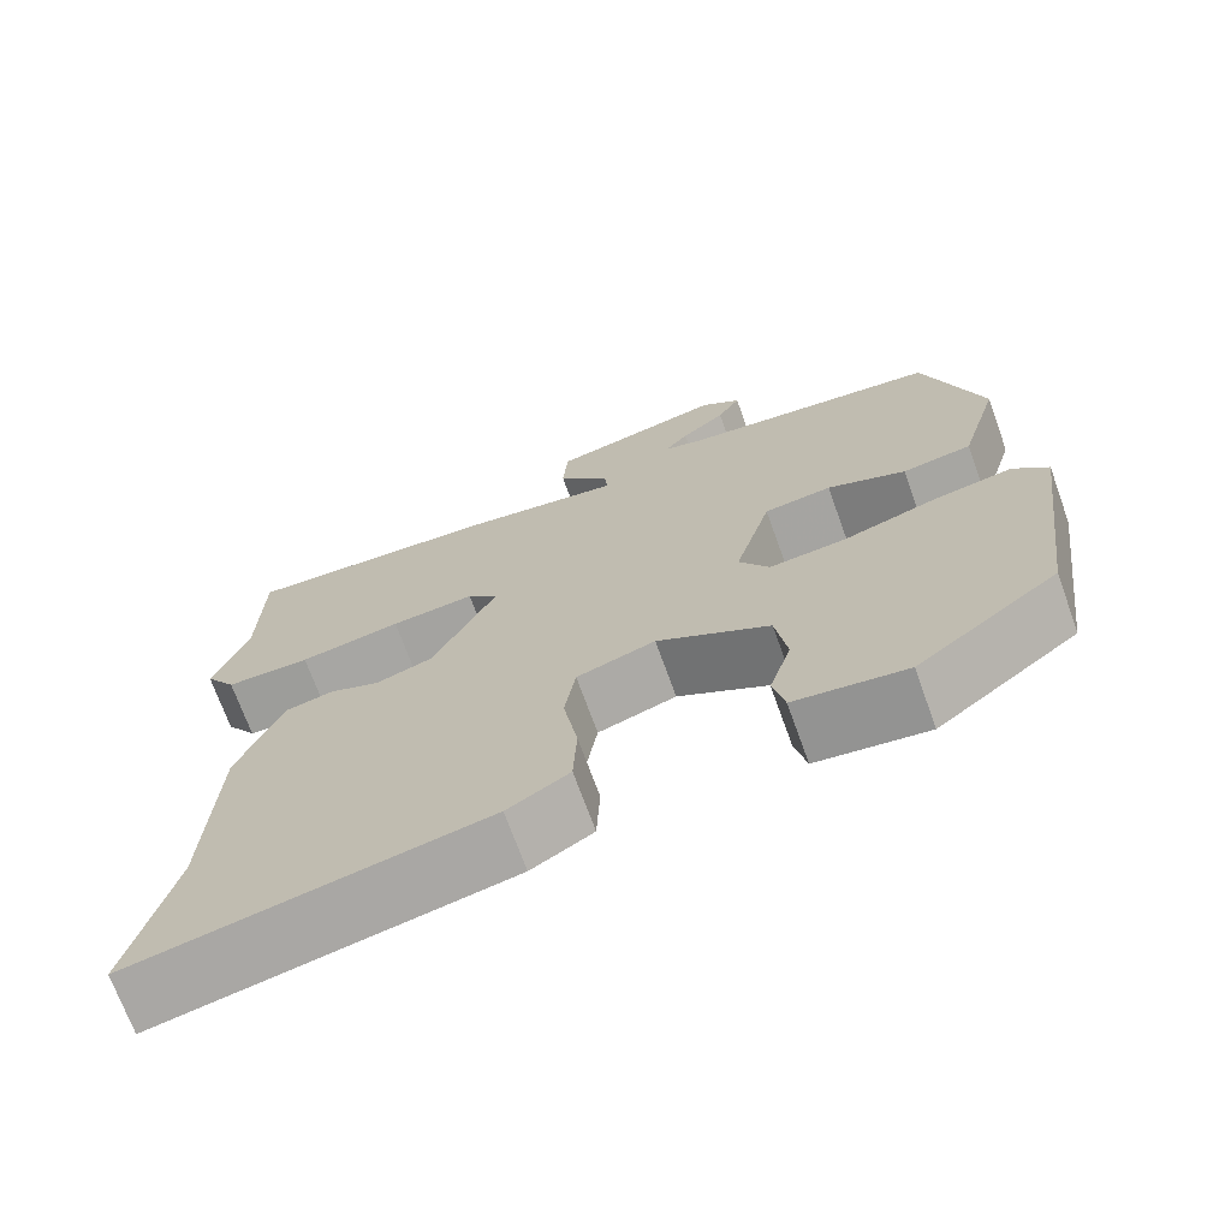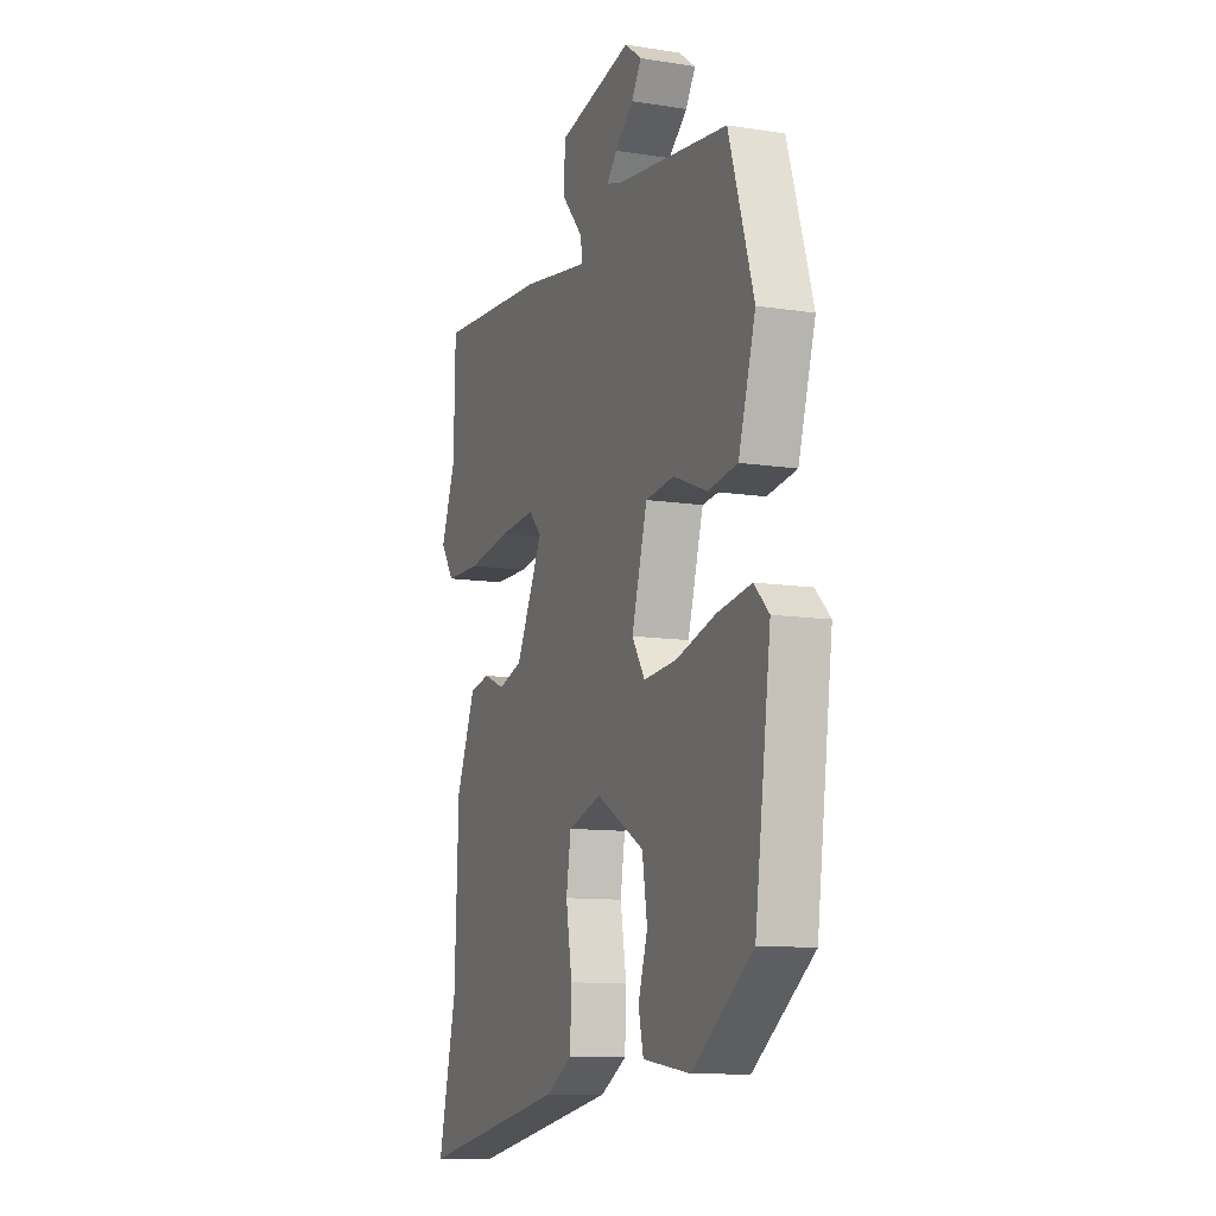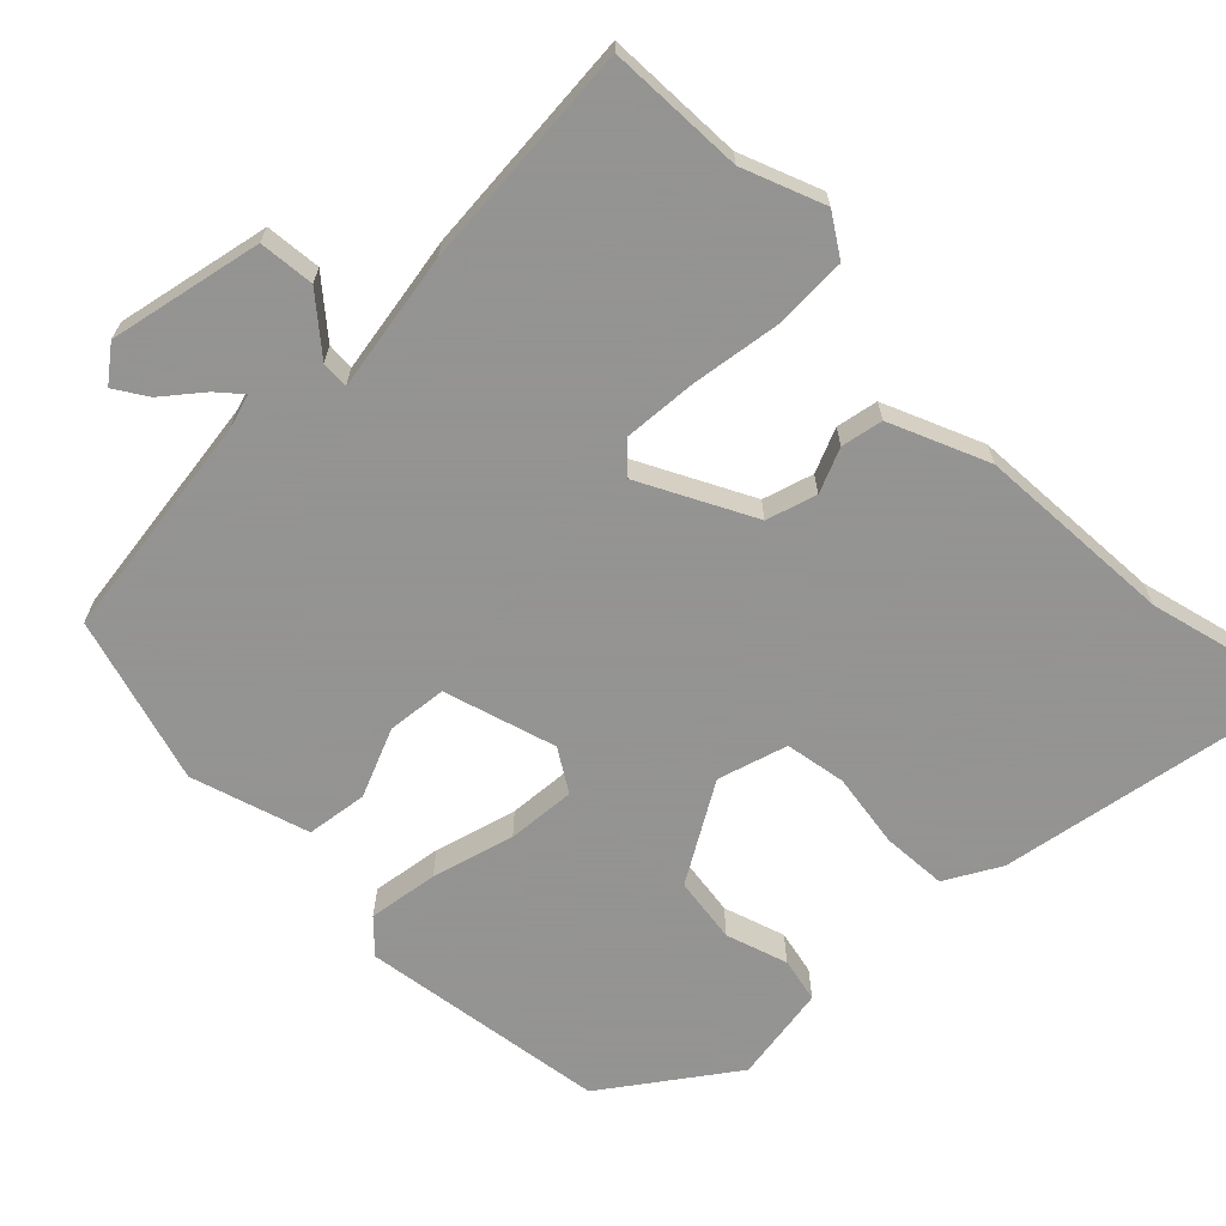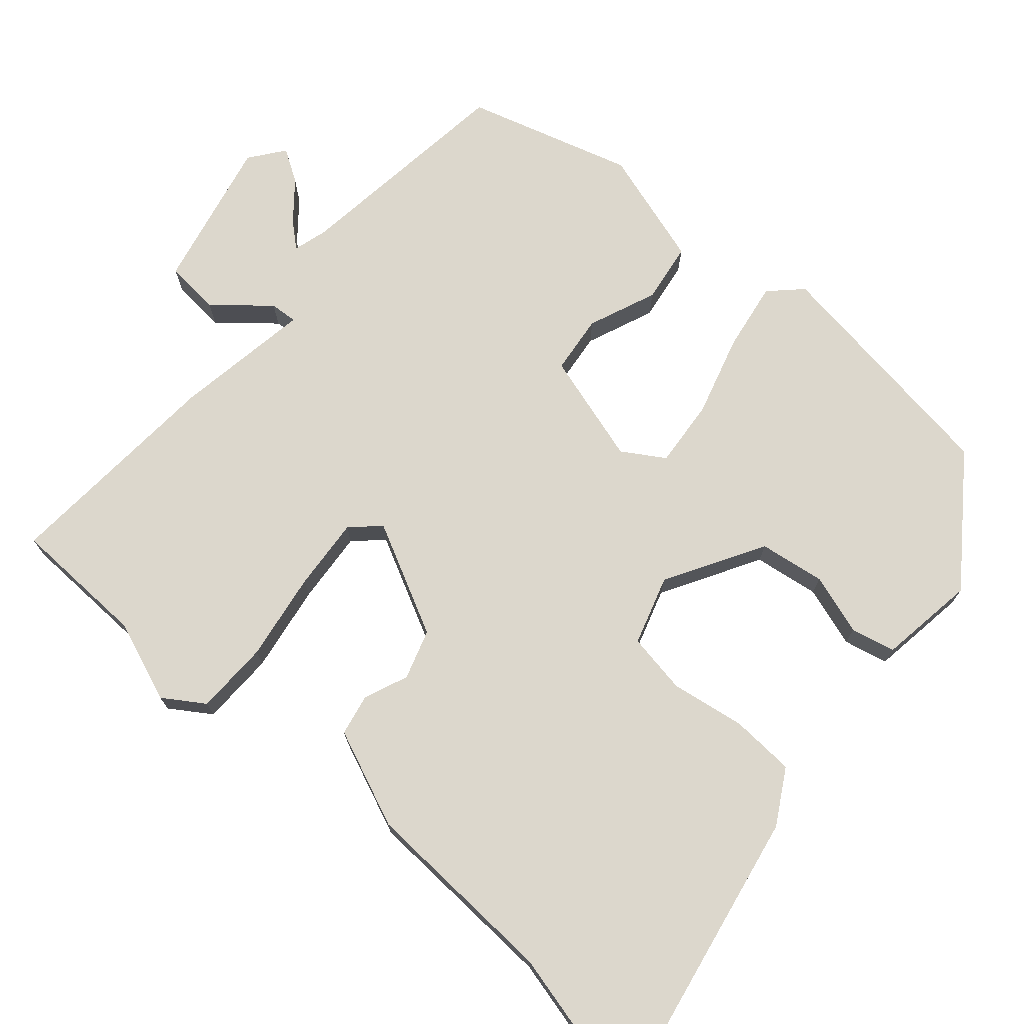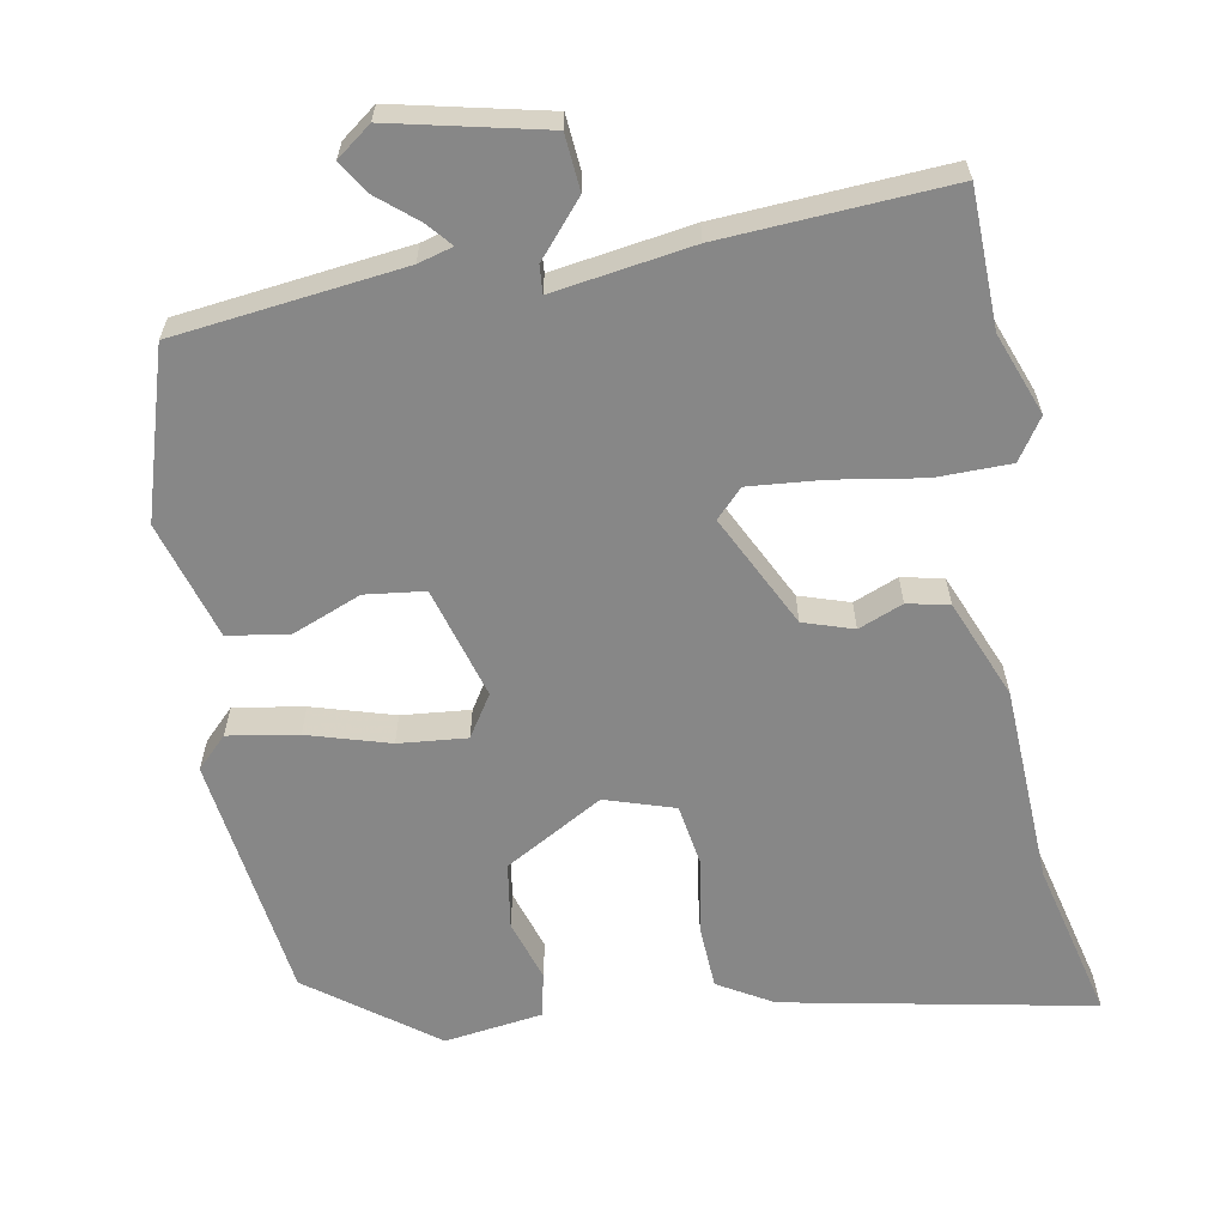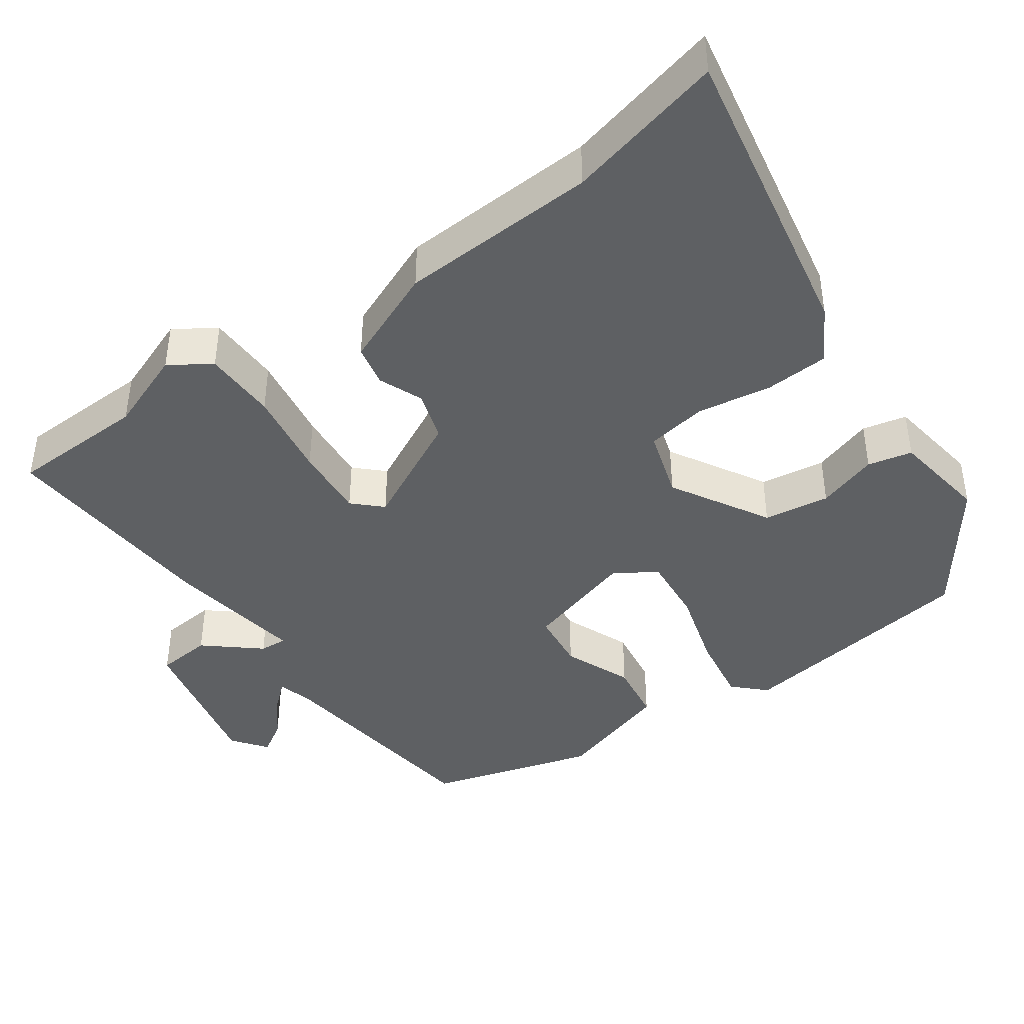
<metadata>
{"format":"obj","ext":"obj","renderer":"f3d","projection":"perspective","resolution":1024,"background":"white","views":[{"elev":-70.6,"azim":-160.2,"up":"+Z"},{"elev":-10.6,"azim":-111.6,"up":"+Z"},{"elev":-66.9,"azim":45.8,"up":"+Y"},{"elev":72.8,"azim":131.5,"up":"+Y"},{"elev":-62.4,"azim":10.5,"up":"+Y"},{"elev":-42.3,"azim":125.9,"up":"+Y"}]}
</metadata>
<code>
v 0.499 0.07 0.528
v 0.503 0.07 0.343
v 0.544 0.07 0.233
v 0.507 0.07 0.178
v 0.407 0.07 0.177
v 0.287 0.07 0.197
v 0.188 0.07 0.206
v 0.152 0.07 0.169
v 0.227 0.07 0.017
v 0.294 0.07 -0.005
v 0.354 0.07 0.019
v 0.41 0.07 0.007
v 0.464 0.07 -0.126
v 0.475 0.07 -0.394
v 0.526 0.07 -0.609
v 0.113 0.07 -0.527
v 0.04 0.07 -0.484
v 0.036 0.07 -0.397
v 0.053 0.07 -0.296
v 0.04 0.07 -0.214
v -0.053 0.07 -0.184
v -0.186 0.07 -0.259
v -0.2 0.07 -0.348
v -0.174 0.07 -0.431
v -0.188 0.07 -0.491
v -0.32 0.07 -0.509
v -0.487 0.07 -0.384
v -0.531 0.07 -0.051
v -0.49 0.07 -0.01
v -0.396 0.07 -0.026
v -0.286 0.07 -0.059
v -0.194 0.07 -0.068
v -0.158 0.07 -0.012
v -0.201 0.07 0.139
v -0.281 0.07 0.149
v -0.374 0.07 0.112
v -0.456 0.07 0.125
v -0.503 0.07 0.284
v -0.434 0.07 0.508
v -0.127 0.07 0.544
v -0.08 0.07 0.557
v -0.108 0.07 0.59
v -0.16 0.07 0.634
v -0.187 0.07 0.678
v -0.14 0.07 0.713
v 0.065 0.07 0.666
v 0.071 0.07 0.591
v 0.009 0.07 0.519
v 0.006 0.07 0.482
v 0.193 0.07 0.51
v 0.499 0 0.528
v 0.503 0 0.343
v 0.544 0 0.233
v 0.507 0 0.178
v 0.407 0 0.177
v 0.287 0 0.197
v 0.188 0 0.206
v 0.152 0 0.169
v 0.227 0 0.017
v 0.294 0 -0.005
v 0.354 0 0.019
v 0.41 0 0.007
v 0.464 0 -0.126
v 0.475 0 -0.394
v 0.526 0 -0.609
v 0.113 0 -0.527
v 0.04 0 -0.484
v 0.036 0 -0.397
v 0.053 0 -0.296
v 0.04 0 -0.214
v -0.053 0 -0.184
v -0.186 0 -0.259
v -0.2 0 -0.348
v -0.174 0 -0.431
v -0.188 0 -0.491
v -0.32 0 -0.509
v -0.487 0 -0.384
v -0.531 0 -0.051
v -0.49 0 -0.01
v -0.396 0 -0.026
v -0.286 0 -0.059
v -0.194 0 -0.068
v -0.158 0 -0.012
v -0.201 0 0.139
v -0.281 0 0.149
v -0.374 0 0.112
v -0.456 0 0.125
v -0.503 0 0.284
v -0.434 0 0.508
v -0.127 0 0.544
v -0.08 0 0.557
v -0.108 0 0.59
v -0.16 0 0.634
v -0.187 0 0.678
v -0.14 0 0.713
v 0.065 0 0.666
v 0.071 0 0.591
v 0.009 0 0.519
v 0.006 0 0.482
v 0.193 0 0.51
f 49 50 1 2
f 45 46 47 48
f 45 48 49
f 42 43 44 45
f 41 42 45 49
f 40 41 49
f 39 40 49
f 35 36 37 38
f 34 35 38 39
f 28 29 30 31
f 28 31 32
f 27 28 32
f 26 27 32
f 23 24 25 26
f 22 23 26 32
f 21 22 32 33
f 16 17 18 19
f 14 15 16 19
f 14 19 20
f 13 14 20
f 10 11 12 13
f 9 10 13 20
f 8 9 20 21
f 3 4 5 6
f 3 6 7
f 2 3 7
f 34 39 49 2
f 8 21 33 34
f 7 8 34
f 2 7 34
f 52 51 100 99
f 98 97 96 95
f 99 98 95
f 95 94 93 92
f 99 95 92 91
f 99 91 90
f 99 90 89
f 88 87 86 85
f 89 88 85 84
f 81 80 79 78
f 82 81 78
f 82 78 77
f 82 77 76
f 76 75 74 73
f 82 76 73 72
f 83 82 72 71
f 69 68 67 66
f 69 66 65 64
f 70 69 64
f 70 64 63
f 63 62 61 60
f 70 63 60 59
f 71 70 59 58
f 56 55 54 53
f 57 56 53
f 57 53 52
f 52 99 89 84
f 84 83 71 58
f 84 58 57
f 84 57 52
f 1 51 52 2
f 2 52 53 3
f 3 53 54 4
f 4 54 55 5
f 5 55 56 6
f 6 56 57 7
f 7 57 58 8
f 8 58 59 9
f 9 59 60 10
f 10 60 61 11
f 11 61 62 12
f 12 62 63 13
f 13 63 64 14
f 14 64 65 15
f 15 65 66 16
f 16 66 67 17
f 17 67 68 18
f 18 68 69 19
f 19 69 70 20
f 20 70 71 21
f 21 71 72 22
f 22 72 73 23
f 23 73 74 24
f 24 74 75 25
f 25 75 76 26
f 26 76 77 27
f 27 77 78 28
f 28 78 79 29
f 29 79 80 30
f 30 80 81 31
f 31 81 82 32
f 32 82 83 33
f 33 83 84 34
f 34 84 85 35
f 35 85 86 36
f 36 86 87 37
f 37 87 88 38
f 38 88 89 39
f 39 89 90 40
f 40 90 91 41
f 41 91 92 42
f 42 92 93 43
f 43 93 94 44
f 44 94 95 45
f 45 95 96 46
f 46 96 97 47
f 47 97 98 48
f 48 98 99 49
f 49 99 100 50
f 50 100 51 1

</code>
